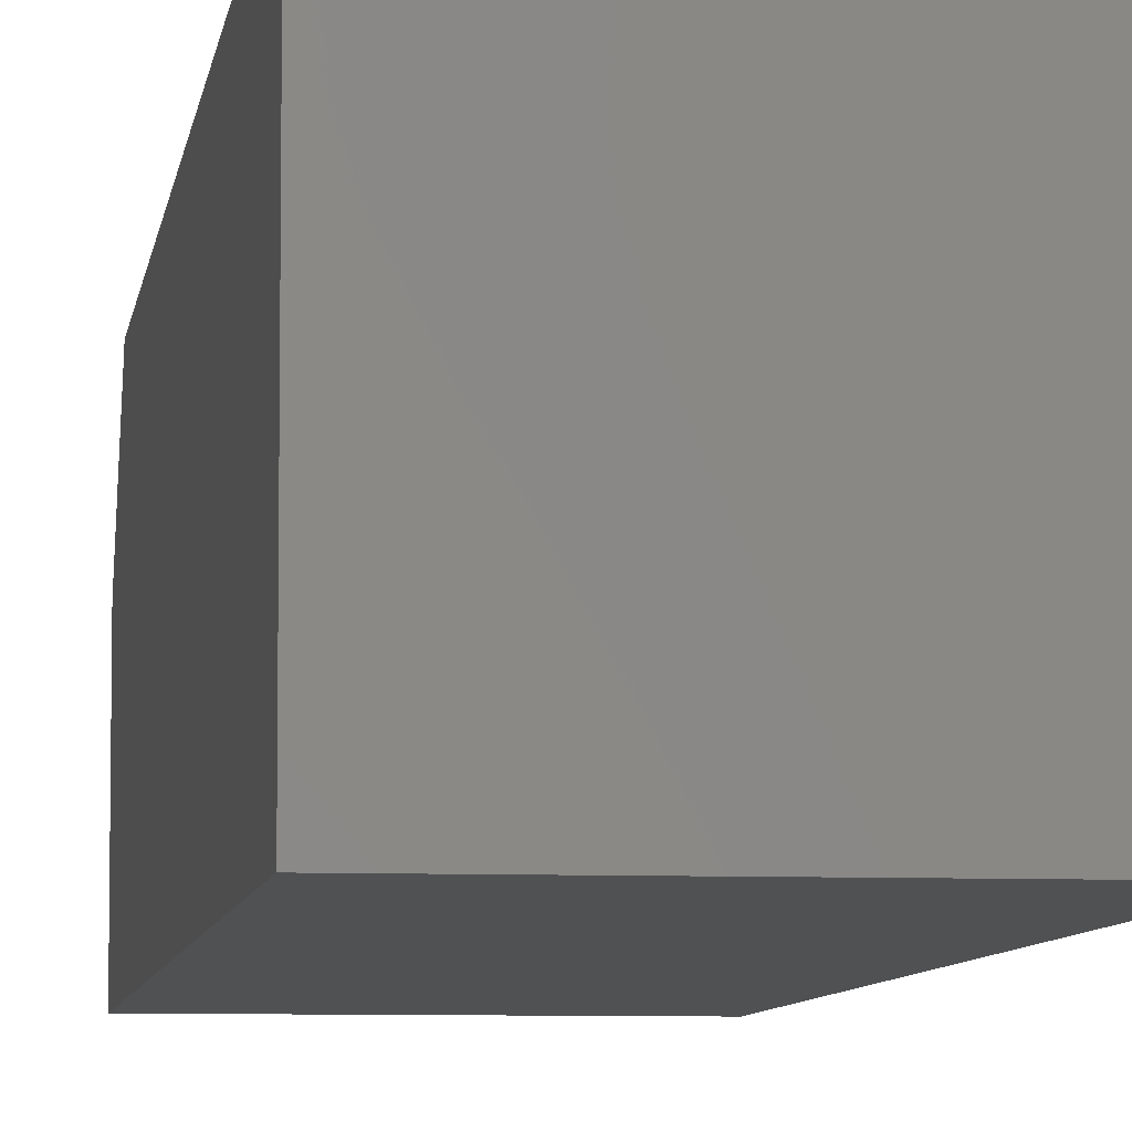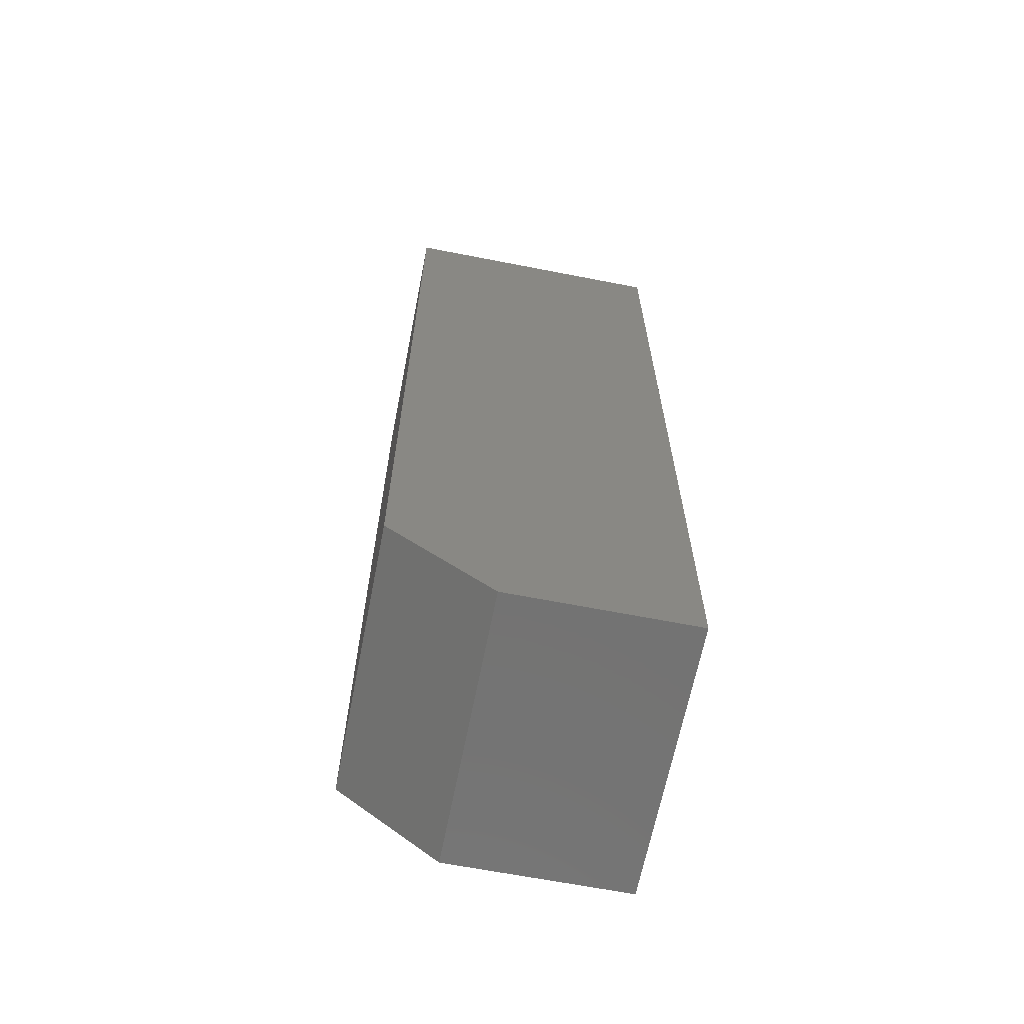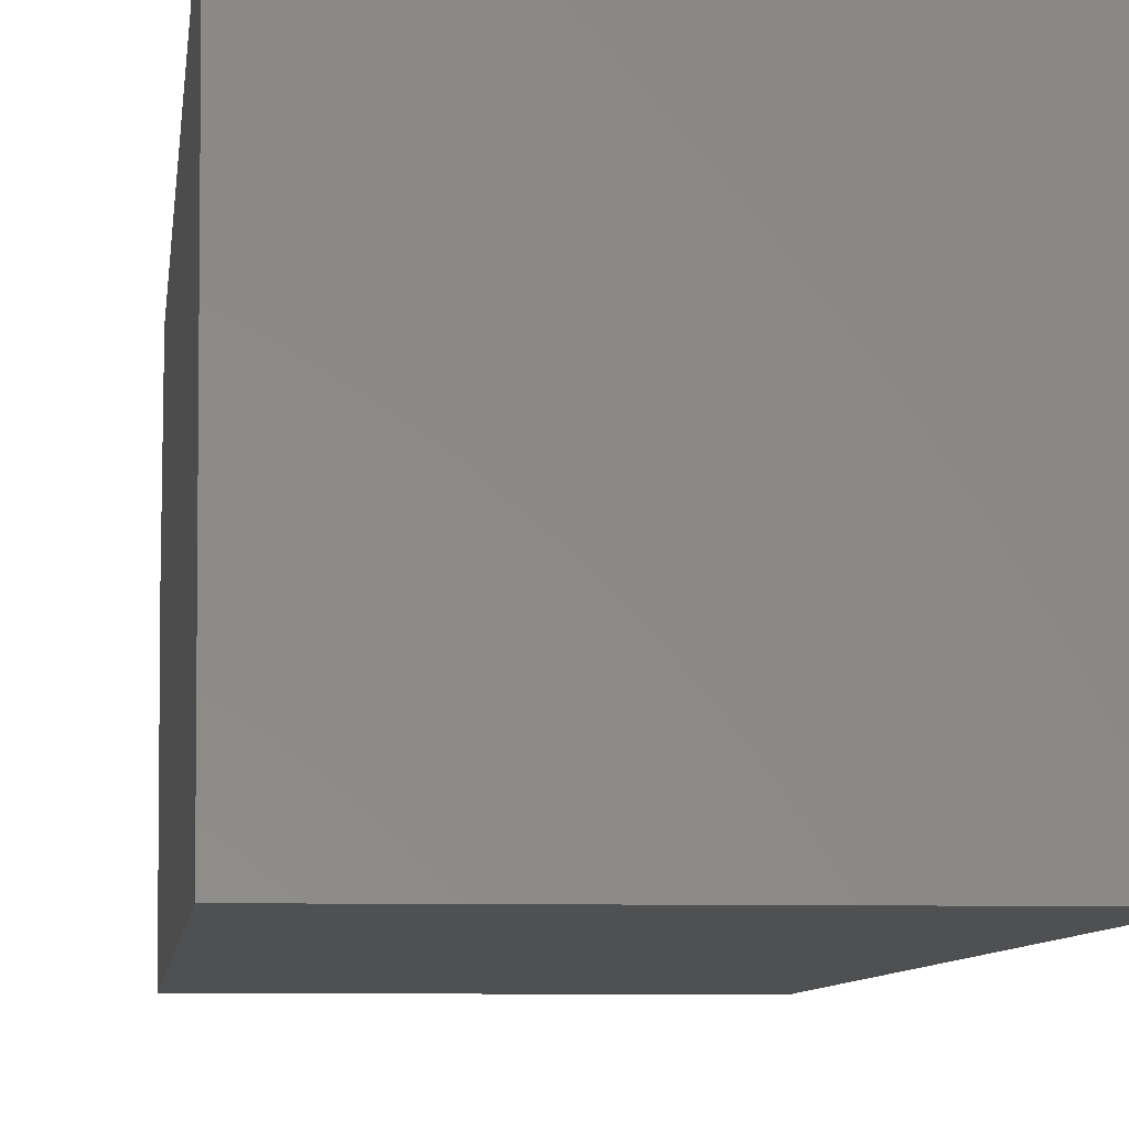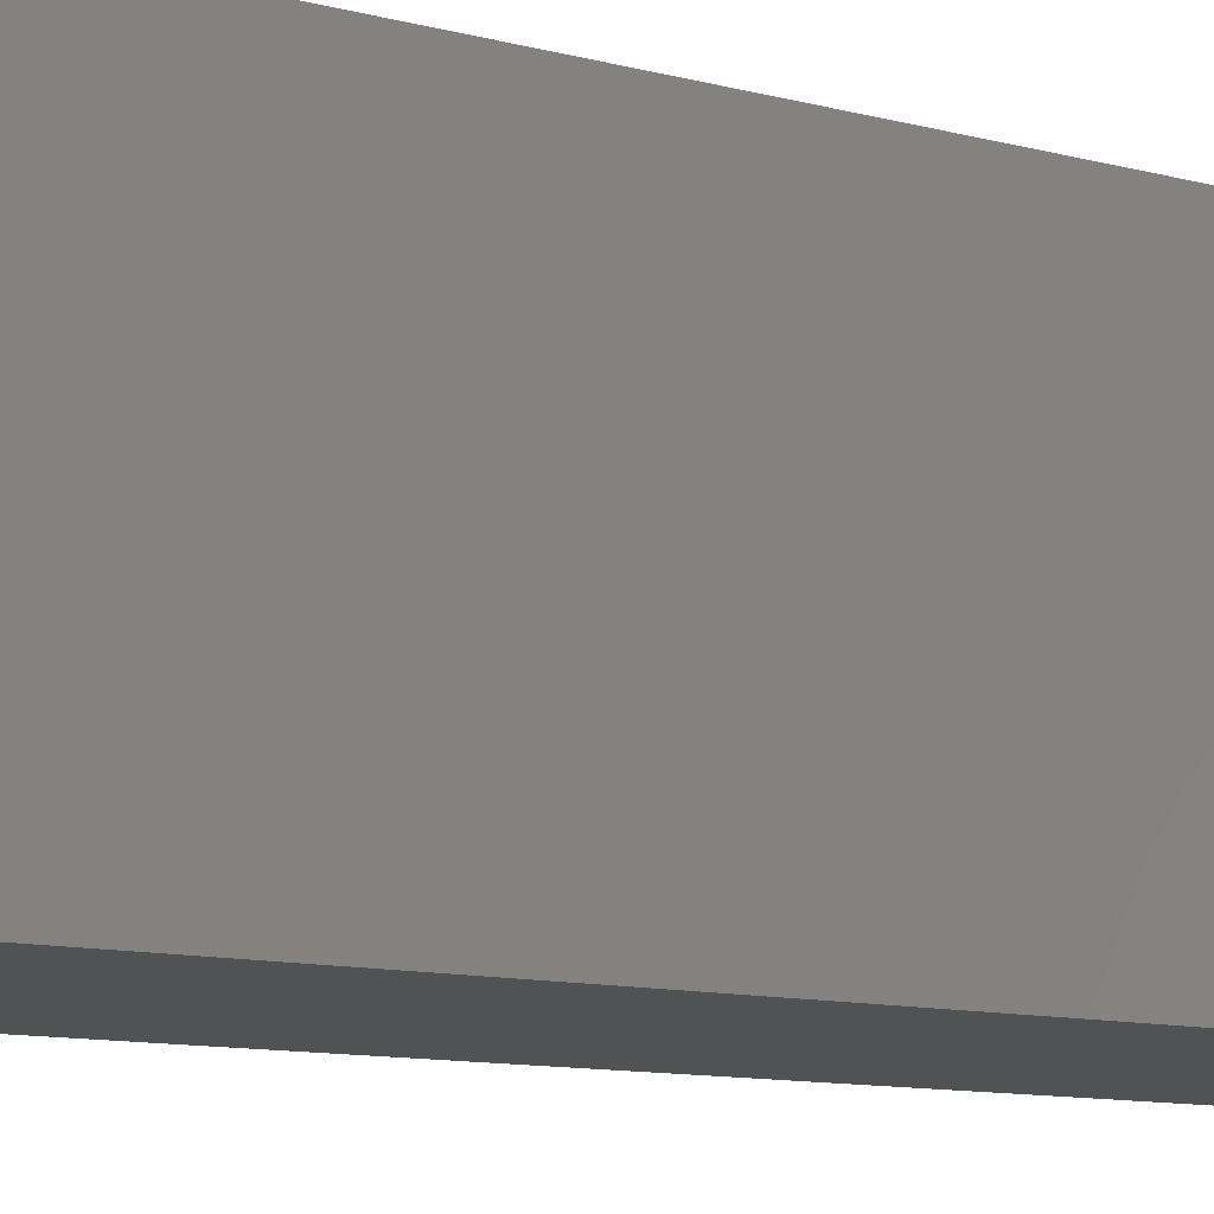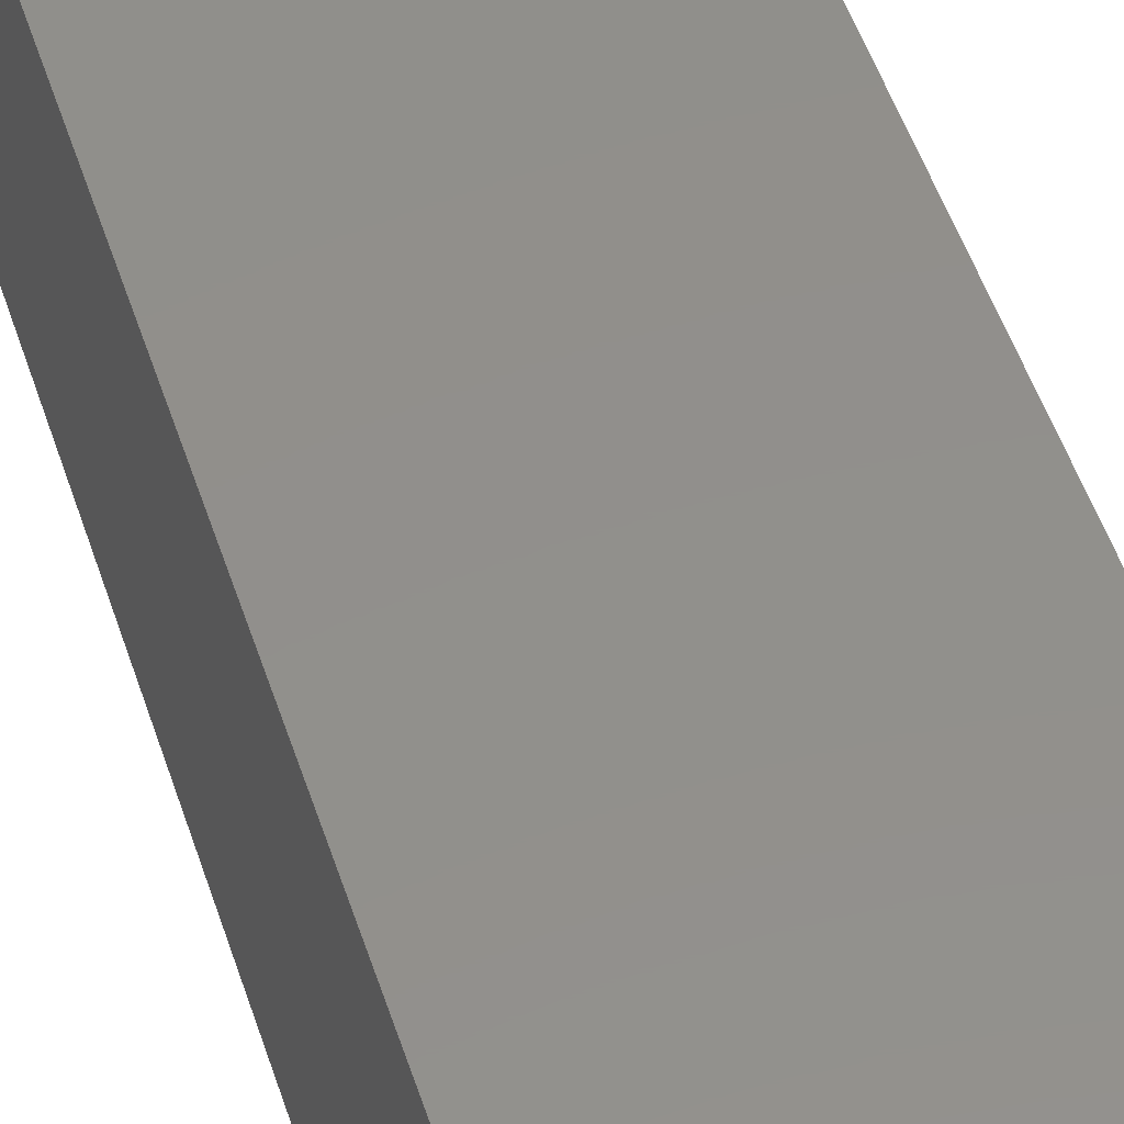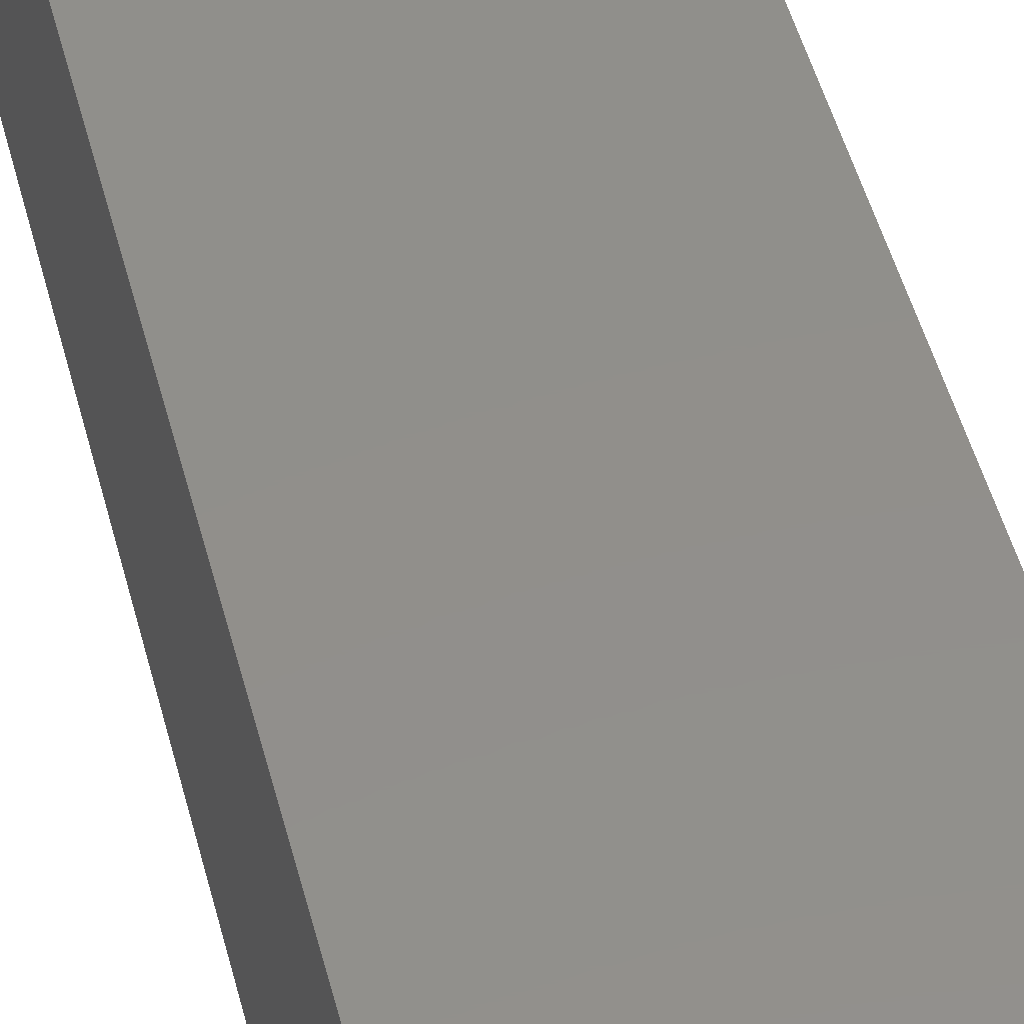
<metadata>
{"format":"stl","ext":"stl","renderer":"f3d","projection":"perspective","resolution":1024,"background":"white","views":[{"elev":-6.9,"azim":172.6,"up":"+Z"},{"elev":-65.3,"azim":78.9,"up":"+Y"},{"elev":-5.9,"azim":175.2,"up":"+Z"},{"elev":-8.4,"azim":-130.5,"up":"+Z"},{"elev":51.7,"azim":-18.0,"up":"+Z"},{"elev":50.4,"azim":-14.6,"up":"+Z"}]}
</metadata>
<code>
# stl→obj: 10 verts, 16 faces
v -0.2422 -0.6484 0.4766
v 0.2275 -0.6484 0.4766
v -0.2422 0.7969 0.4766
v 0.2275 0.7969 0.4766
v -0.2422 0.7969 0
v -0.2422 -0.7969 0
v -0.2422 -0.7969 0.3047
v 0.2275 0.7969 0
v 0.2275 -0.7969 0
v 0.2275 -0.7969 0.3047
f 1 2 3
f 3 2 4
f 3 5 1
f 1 5 6
f 1 6 7
f 8 4 9
f 9 4 2
f 9 2 10
f 6 9 7
f 7 9 10
f 2 1 10
f 10 1 7
f 6 5 9
f 9 5 8
f 8 5 4
f 4 5 3

</code>
